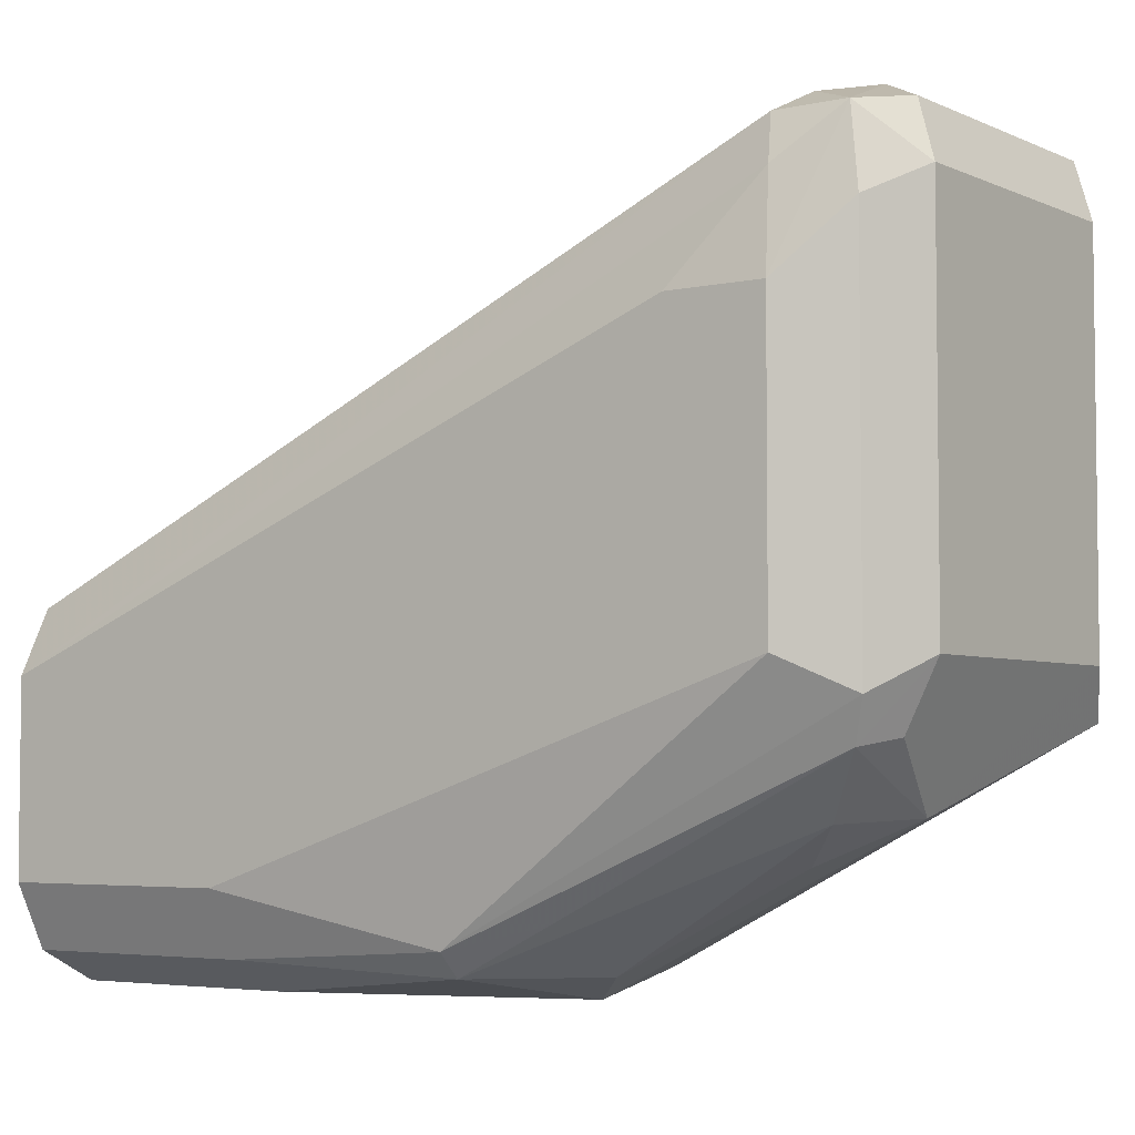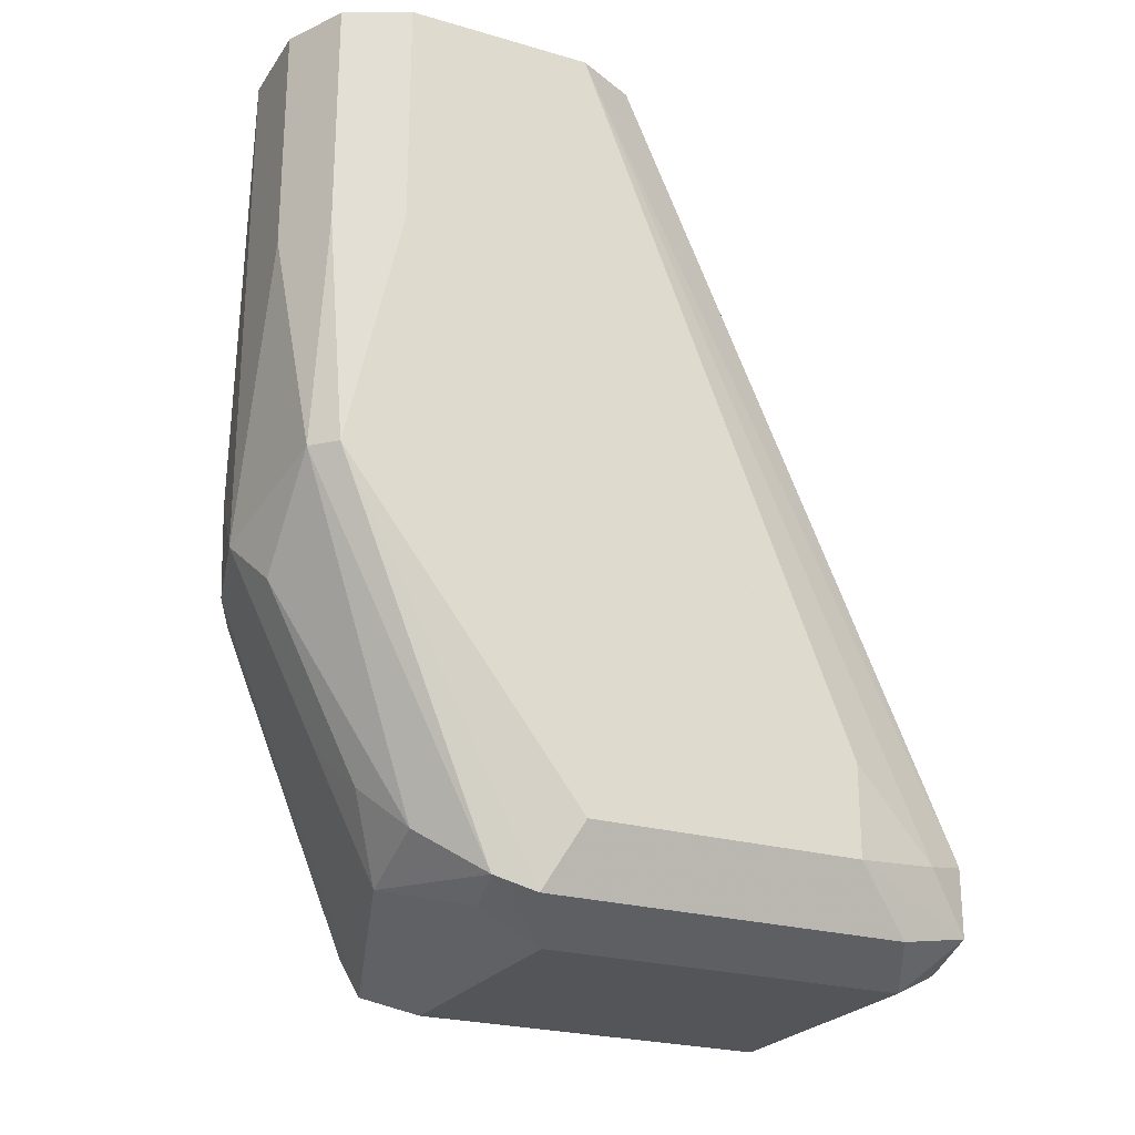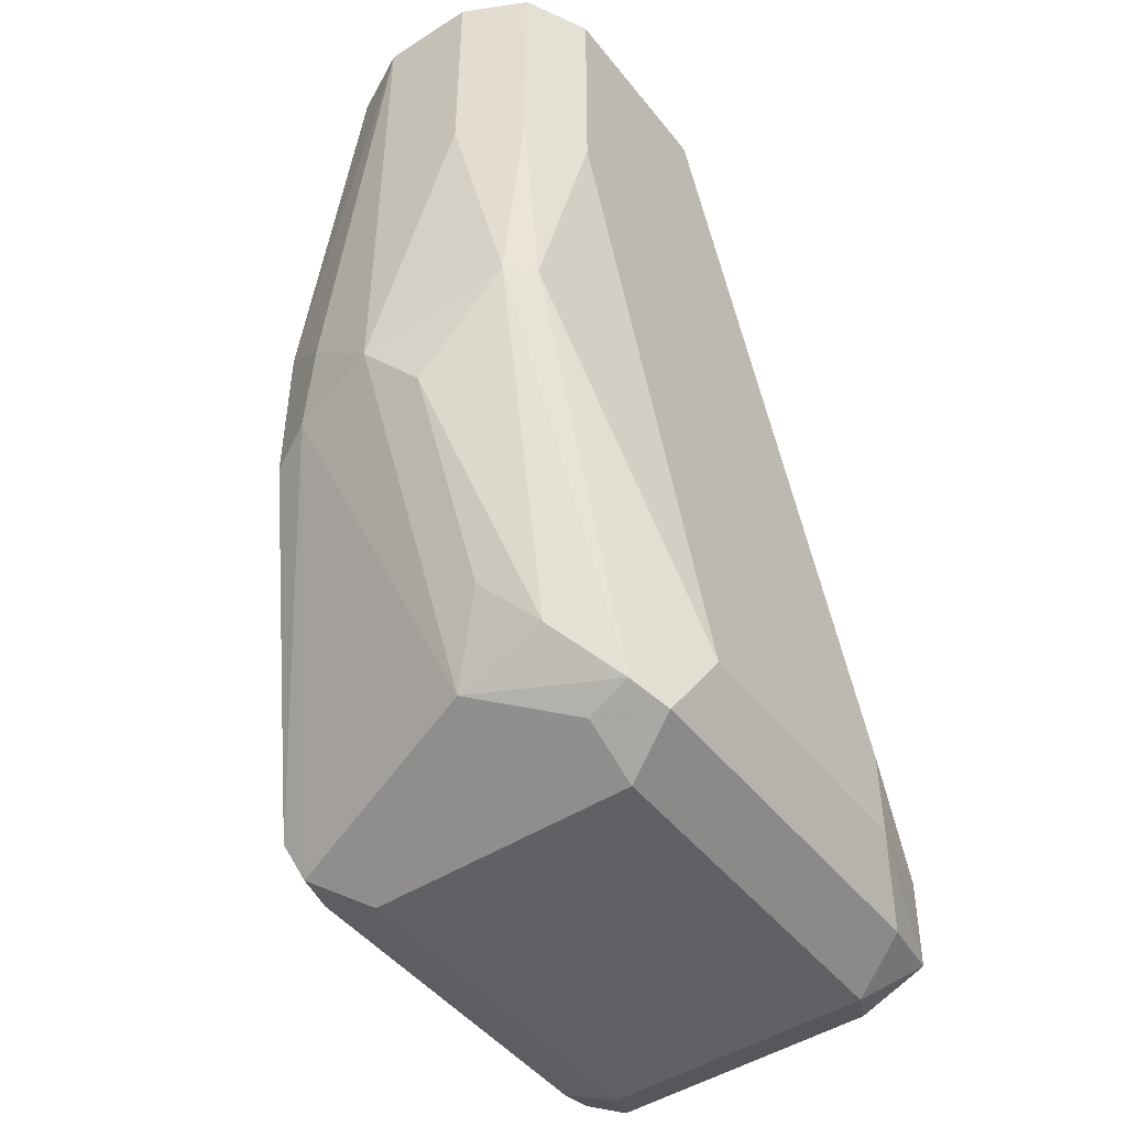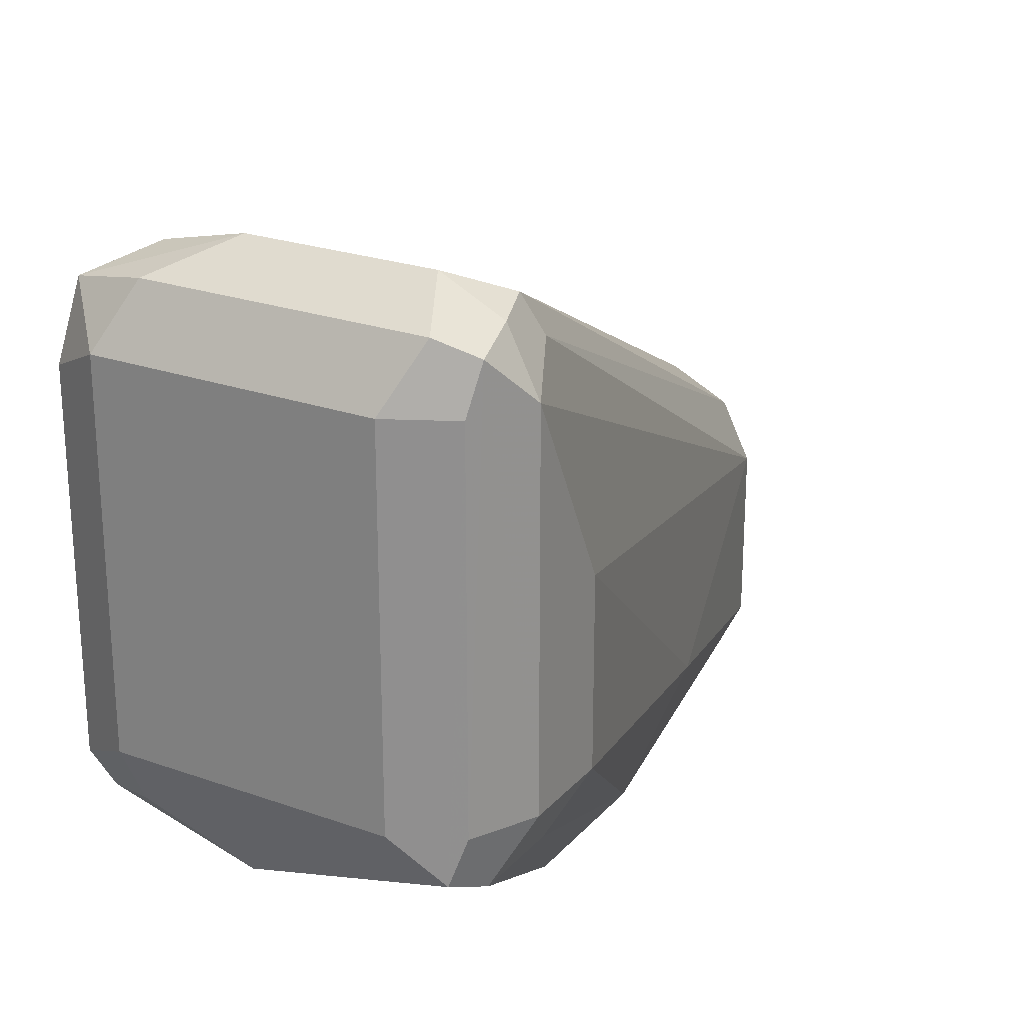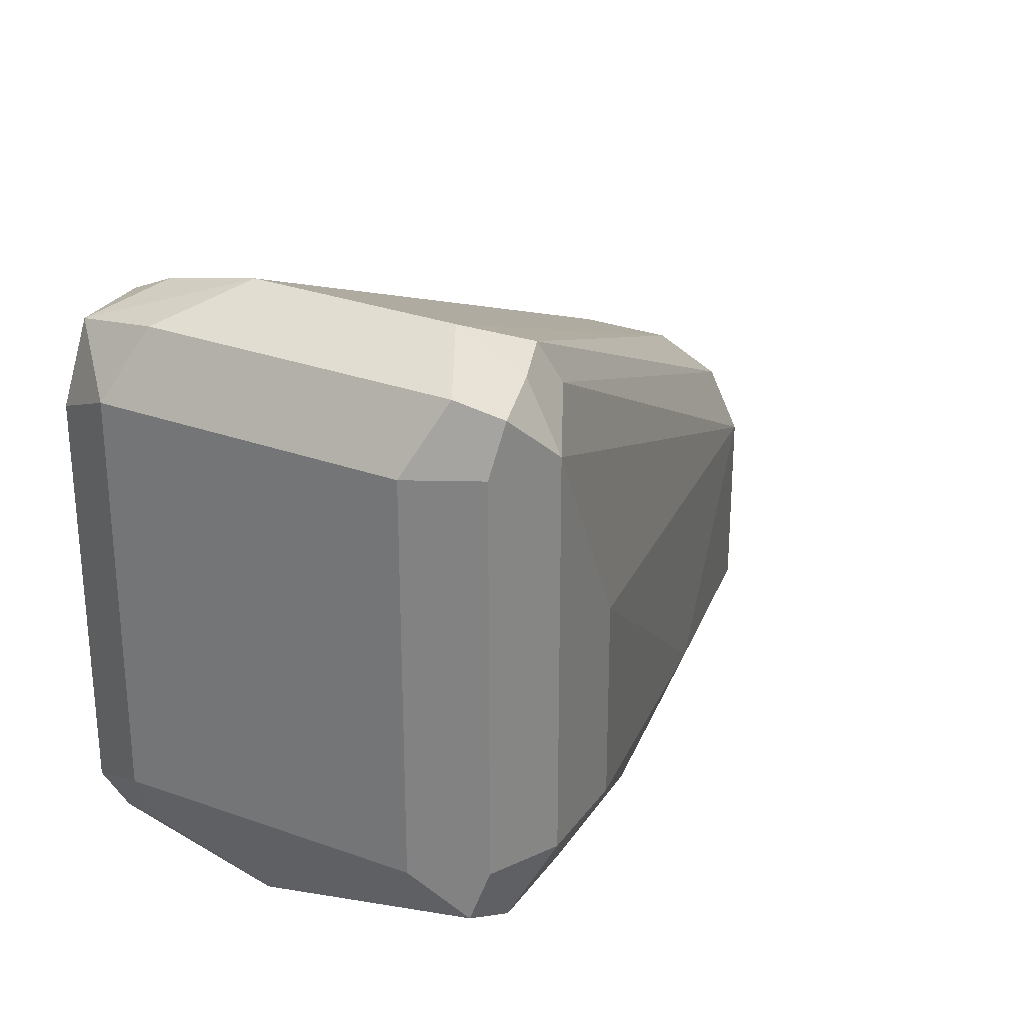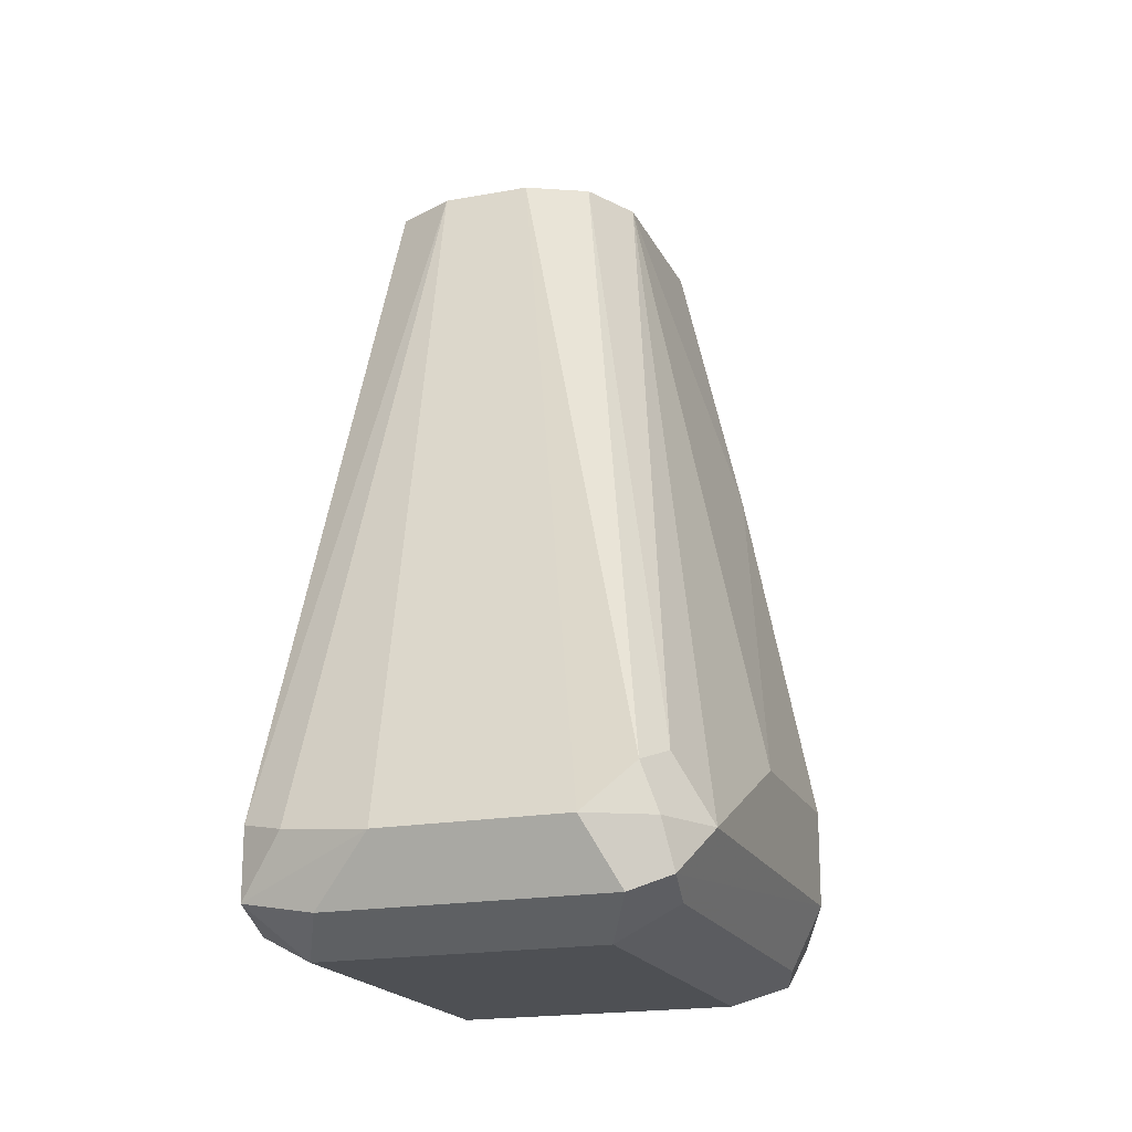
<metadata>
{"format":"obj","ext":"obj","renderer":"f3d","projection":"perspective","resolution":1024,"background":"white","views":[{"elev":-4.4,"azim":-54.3,"up":"+Z"},{"elev":-24.1,"azim":-115.8,"up":"+Y"},{"elev":-46.8,"azim":-143.9,"up":"+Y"},{"elev":24.0,"azim":30.6,"up":"+Z"},{"elev":28.9,"azim":28.4,"up":"+Z"},{"elev":-19.0,"azim":19.3,"up":"+Y"}]}
</metadata>
<code>
v 0.2217 -0.524 -0.5644
v 0.2016 -0.5215 -0.5694
v 0.1915 -0.5341 -0.5744
v 0.2083 -0.5374 -0.5711
v 0.262 -0.524 -0.5644
v 0.2016 -0.3525 -0.645
v 0.1915 -0.519 -0.5744
v 0.1864 -0.5215 -0.5845
v 0.1814 -0.524 -0.6047
v 0.1881 -0.5374 -0.5912
v 0.2016 -0.5442 -0.5845
v 0.2687 -0.5374 -0.5711
v 0.2754 -0.524 -0.5711
v 0.2721 -0.5139 -0.5694
v 0.2217 -0.3525 -0.645
v 0.1916 -0.3525 -0.6499
v 0.1881 -0.3525 -0.6517
v 0.1814 -0.3525 -0.6651
v 0.1814 -0.5039 -0.6047
v 0.1814 -0.524 -0.6651
v 0.1881 -0.5374 -0.6718
v 0.262 -0.5442 -0.5845
v 0.2016 -0.5442 -0.6651
v 0.2771 -0.5341 -0.5744
v 0.2822 -0.524 -0.5845
v 0.2754 -0.5106 -0.5778
v 0.2351 -0.3525 -0.6517
v 0.2285 -0.3525 -0.6484
v 0.1814 -0.3525 -0.7054
v 0.1814 -0.4031 -0.7054
v 0.1864 -0.4535 -0.7155
v 0.1915 -0.5341 -0.6802
v 0.262 -0.5442 -0.6651
v 0.2721 -0.5391 -0.6752
v 0.2754 -0.5374 -0.5845
v 0.2016 -0.5374 -0.6785
v 0.2217 -0.5307 -0.692
v 0.2822 -0.524 -0.6651
v 0.2754 -0.5374 -0.6651
v 0.2822 -0.5039 -0.6248
v 0.2419 -0.3525 -0.6651
v 0.1881 -0.3525 -0.7189
v 0.1881 -0.4031 -0.7189
v 0.1915 -0.4535 -0.7205
v 0.1915 -0.4736 -0.7105
v 0.2016 -0.524 -0.6928
v 0.2754 -0.5307 -0.6785
v 0.2419 -0.4661 -0.7205
v 0.2116 -0.5139 -0.7004
v 0.2217 -0.5039 -0.7054
v 0.2822 -0.5039 -0.6651
v 0.262 -0.4233 -0.6853
v 0.2419 -0.3525 -0.7054
v 0.2016 -0.3525 -0.7256
v 0.2016 -0.4031 -0.7256
v 0.2217 -0.4636 -0.7256
v 0.2116 -0.4736 -0.7205
v 0.2519 -0.4686 -0.7155
v 0.2754 -0.5106 -0.6785
v 0.2385 -0.4468 -0.7222
v 0.2519 -0.4333 -0.7155
v 0.2367 -0.3525 -0.7157
v 0.2217 -0.3525 -0.7256
v 0.2351 -0.3525 -0.7189
f 32 45 46
f 32 46 37
f 32 37 36
f 37 49 50
f 33 37 34
f 34 39 35
f 34 38 39
f 34 37 48
f 34 48 47
f 37 46 49
f 31 45 32
f 34 47 38
f 31 44 45
f 25 40 41
f 31 42 43
f 29 31 30
f 29 42 31
f 26 41 27
f 25 41 26
f 25 51 40
f 25 38 51
f 24 39 38
f 24 35 39
f 24 38 25
f 23 37 33
f 23 36 37
f 37 50 48
f 31 43 44
f 38 47 59
f 23 32 36
f 40 51 52
f 61 64 62
f 60 63 61
f 58 60 61
f 56 63 60
f 54 56 55
f 54 63 56
f 53 61 62
f 52 61 53
f 51 61 52
f 51 59 61
f 49 56 50
f 49 57 56
f 48 60 58
f 38 59 51
f 48 56 60
f 47 61 59
f 47 58 61
f 47 48 58
f 46 57 49
f 44 46 45
f 44 57 46
f 44 56 57
f 44 55 56
f 43 55 44
f 42 55 43
f 42 54 55
f 41 52 53
f 40 52 41
f 48 50 56
f 22 35 24
f 61 63 64
f 22 33 34
f 6 54 42
f 6 63 54
f 6 64 63
f 6 62 64
f 6 53 62
f 6 41 53
f 6 27 41
f 6 28 27
f 6 15 28
f 5 14 15
f 5 13 14
f 5 12 13
f 4 22 12
f 6 42 29
f 4 11 22
f 3 10 11
f 3 9 10
f 3 7 8
f 2 6 7
f 2 7 3
f 1 6 2
f 1 15 6
f 1 5 15
f 1 12 5
f 1 4 12
f 1 3 4
f 22 34 35
f 1 2 3
f 3 11 4
f 6 29 18
f 3 8 9
f 6 17 16
f 6 18 17
f 21 32 23
f 21 31 32
f 20 31 21
f 20 30 31
f 14 28 15
f 14 27 28
f 14 25 26
f 13 24 25
f 13 25 14
f 12 24 13
f 12 22 24
f 11 33 22
f 11 23 33
f 14 26 27
f 10 21 23
f 6 16 7
f 10 23 11
f 7 16 17
f 7 17 18
f 7 18 8
f 8 18 19
f 9 20 21
f 8 19 9
f 9 21 10
f 9 19 18
f 9 18 29
f 9 29 30
f 9 30 20

</code>
